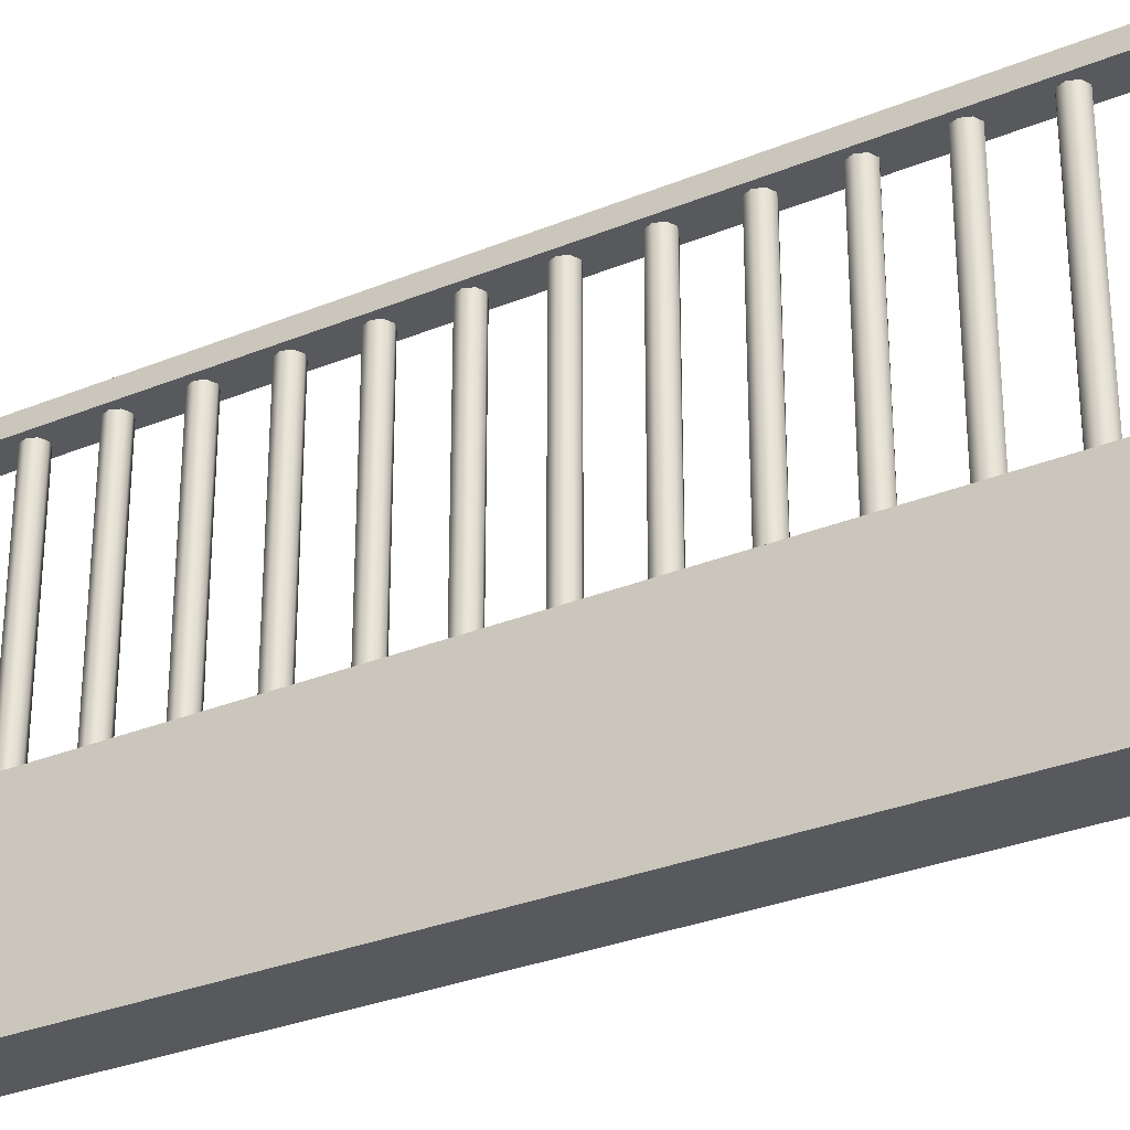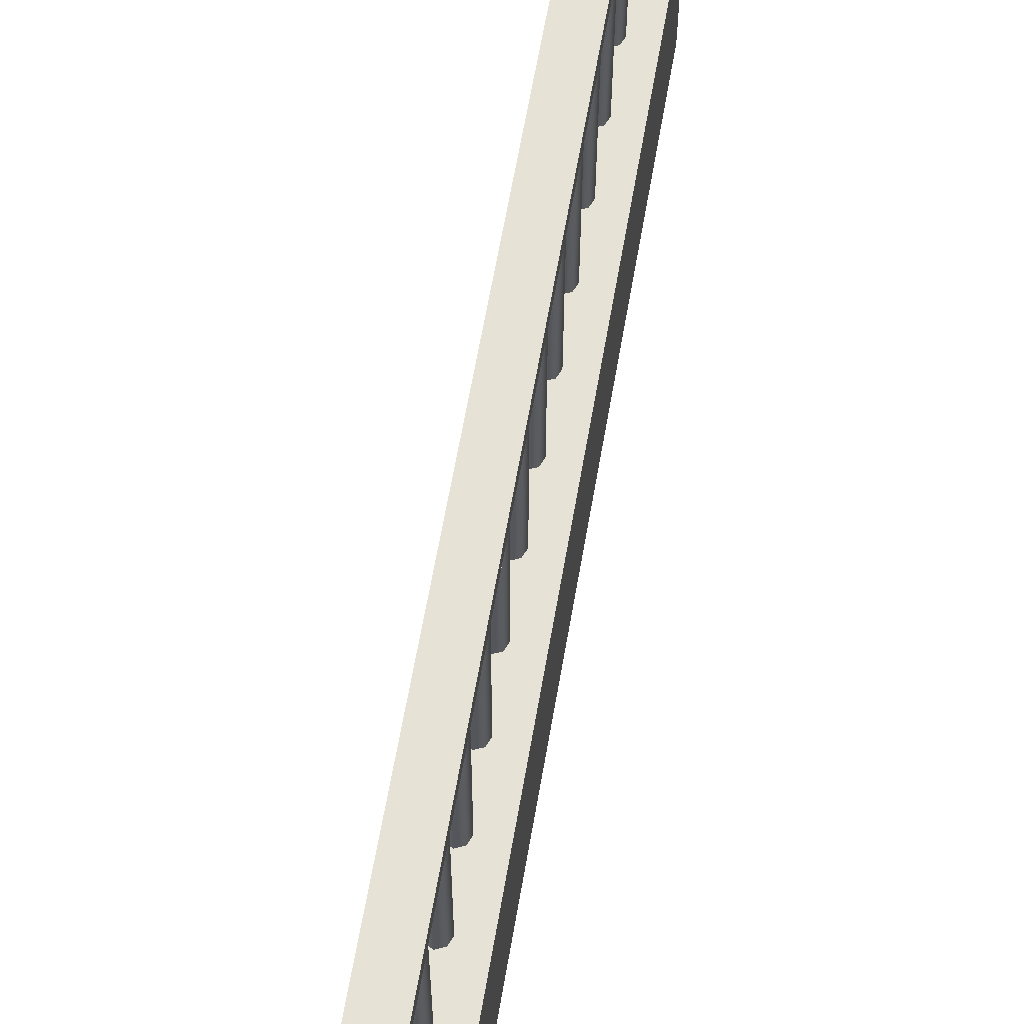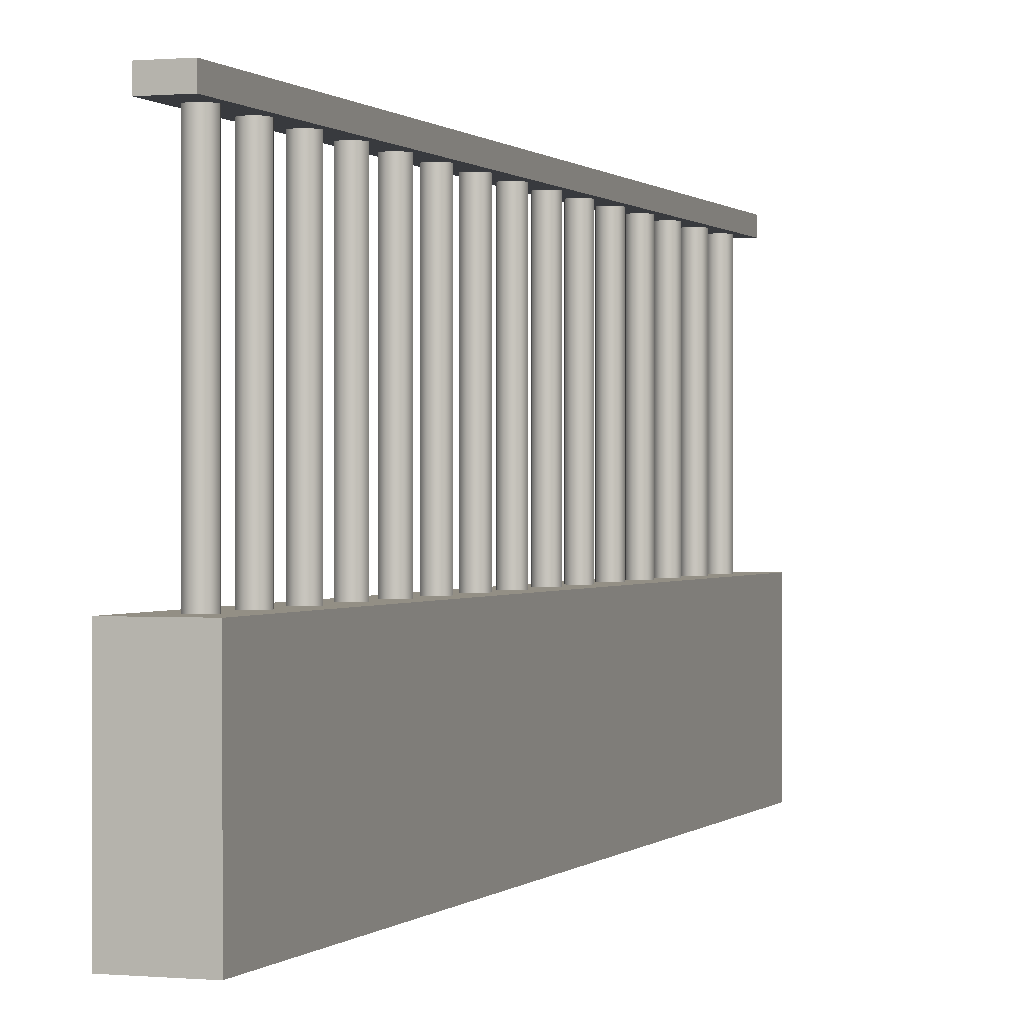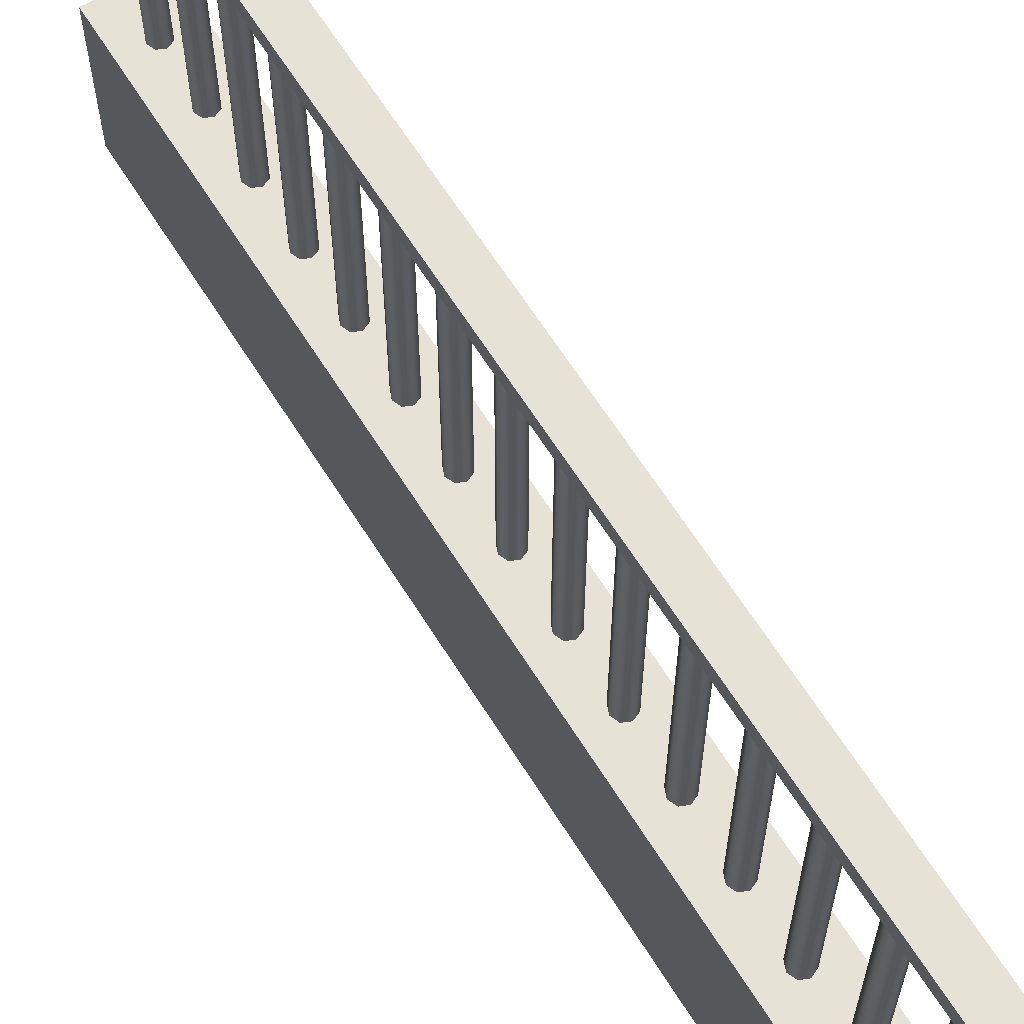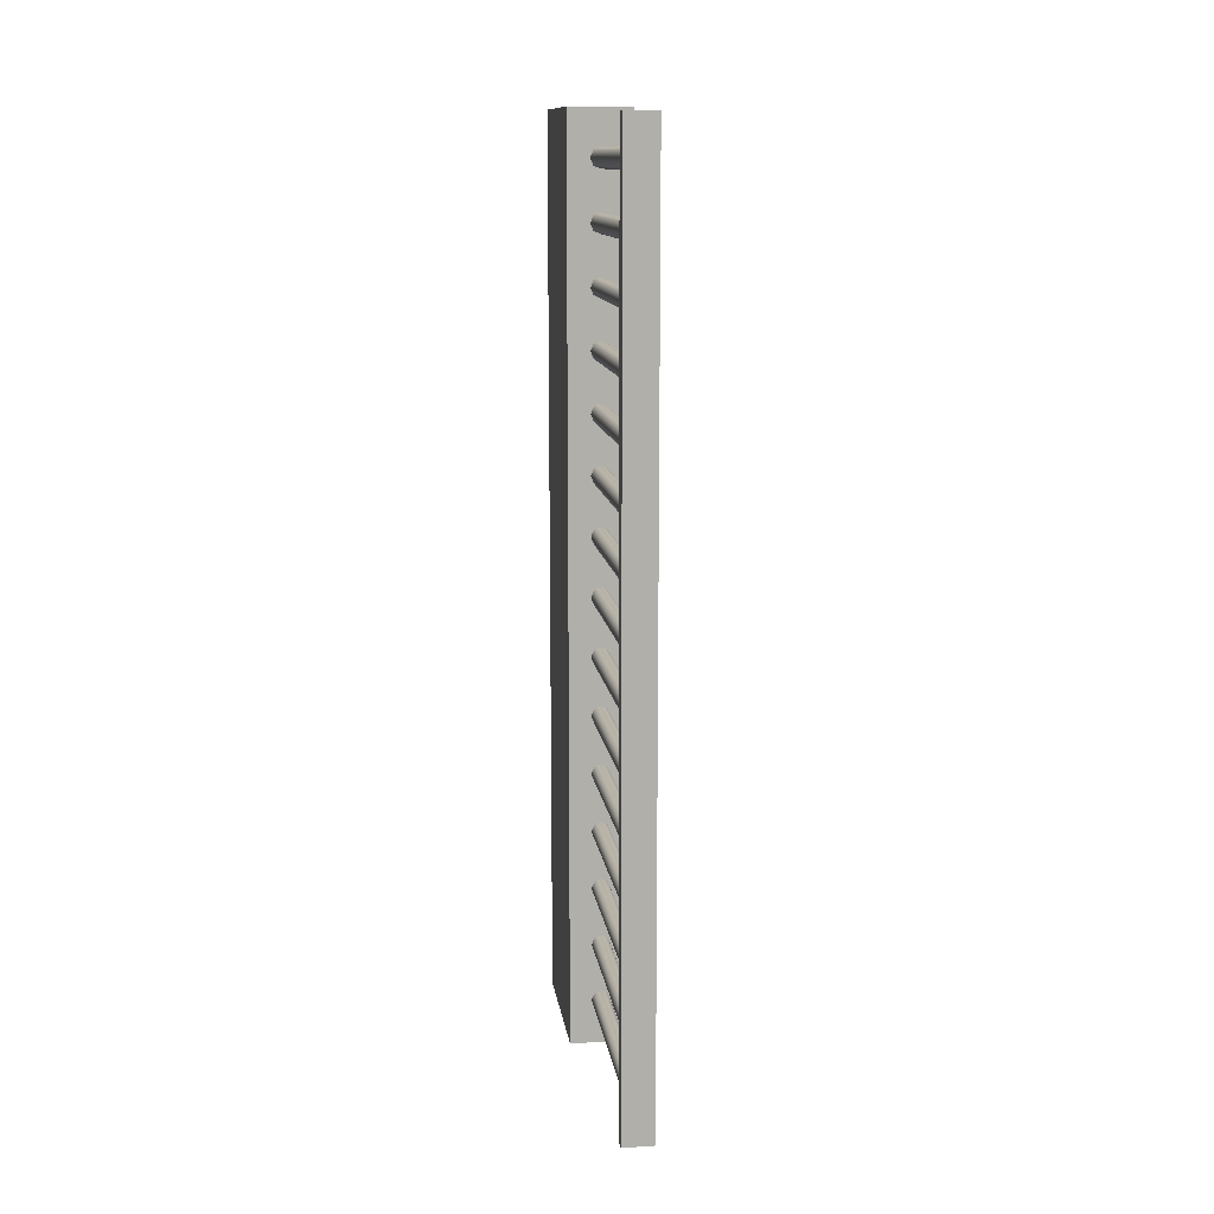
<metadata>
{"format":"obj","ext":"obj","renderer":"f3d","projection":"perspective","resolution":1024,"background":"white","views":[{"elev":-30.1,"azim":121.0,"up":"+Y"},{"elev":63.9,"azim":-170.1,"up":"+Y"},{"elev":0.3,"azim":19.7,"up":"+Y"},{"elev":63.0,"azim":-31.8,"up":"+Y"},{"elev":12.4,"azim":172.0,"up":"+Z"}]}
</metadata>
<code>
o Cube.2664_Cube.058
v 0.4439 0.6938 3.232
v 0.4439 0.6953 3.232
v 0.4409 0.6938 3.232
v 0.4409 0.6953 3.232
v 0.4439 0.6938 3.146
v 0.4439 0.6953 3.146
v 0.4409 0.6938 3.146
v 0.4409 0.6953 3.146
f 2 3 1
f 4 7 3
f 8 5 7
f 6 1 5
f 7 1 3
f 4 6 8
f 2 4 3
f 4 8 7
f 8 6 5
f 6 2 1
f 7 5 1
f 4 2 6
o Cylinder
v 0.4415 0.6623 3.149
v 0.4415 0.6938 3.149
v 0.4418 0.6623 3.149
v 0.4418 0.6938 3.149
v 0.4424 0.6623 3.149
v 0.4424 0.6938 3.149
v 0.4431 0.6623 3.149
v 0.4431 0.6938 3.149
v 0.4433 0.6623 3.149
v 0.4433 0.6938 3.149
v 0.4431 0.6623 3.15
v 0.4431 0.6938 3.15
v 0.4424 0.6623 3.15
v 0.4424 0.6938 3.15
v 0.4418 0.6623 3.15
v 0.4418 0.6938 3.15
v 0.4415 0.6623 3.155
v 0.4415 0.6938 3.155
v 0.4418 0.6623 3.154
v 0.4418 0.6938 3.154
v 0.4424 0.6623 3.154
v 0.4424 0.6938 3.154
v 0.4431 0.6623 3.154
v 0.4431 0.6938 3.154
v 0.4433 0.6623 3.155
v 0.4433 0.6938 3.155
v 0.4431 0.6623 3.156
v 0.4431 0.6938 3.156
v 0.4424 0.6623 3.156
v 0.4424 0.6938 3.156
v 0.4418 0.6623 3.156
v 0.4418 0.6938 3.156
v 0.4415 0.6623 3.161
v 0.4415 0.6938 3.161
v 0.4418 0.6623 3.16
v 0.4418 0.6938 3.16
v 0.4424 0.6623 3.16
v 0.4424 0.6938 3.16
v 0.4431 0.6623 3.16
v 0.4431 0.6938 3.16
v 0.4433 0.6623 3.161
v 0.4433 0.6938 3.161
v 0.4431 0.6623 3.161
v 0.4431 0.6938 3.161
v 0.4424 0.6623 3.162
v 0.4424 0.6938 3.162
v 0.4418 0.6623 3.161
v 0.4418 0.6938 3.161
v 0.4415 0.6623 3.166
v 0.4415 0.6938 3.166
v 0.4418 0.6623 3.166
v 0.4418 0.6938 3.166
v 0.4424 0.6623 3.165
v 0.4424 0.6938 3.165
v 0.4431 0.6623 3.166
v 0.4431 0.6938 3.166
v 0.4433 0.6623 3.166
v 0.4433 0.6938 3.166
v 0.4431 0.6623 3.167
v 0.4431 0.6938 3.167
v 0.4424 0.6623 3.167
v 0.4424 0.6938 3.167
v 0.4418 0.6623 3.167
v 0.4418 0.6938 3.167
v 0.4415 0.6623 3.172
v 0.4415 0.6938 3.172
v 0.4418 0.6623 3.171
v 0.4418 0.6938 3.171
v 0.4424 0.6623 3.171
v 0.4424 0.6938 3.171
v 0.4431 0.6623 3.171
v 0.4431 0.6938 3.171
v 0.4433 0.6623 3.172
v 0.4433 0.6938 3.172
v 0.4431 0.6623 3.173
v 0.4431 0.6938 3.173
v 0.4424 0.6623 3.173
v 0.4424 0.6938 3.173
v 0.4418 0.6623 3.173
v 0.4418 0.6938 3.173
v 0.4415 0.6623 3.178
v 0.4415 0.6938 3.178
v 0.4418 0.6623 3.177
v 0.4418 0.6938 3.177
v 0.4424 0.6623 3.177
v 0.4424 0.6938 3.177
v 0.4431 0.6623 3.177
v 0.4431 0.6938 3.177
v 0.4433 0.6623 3.178
v 0.4433 0.6938 3.178
v 0.4431 0.6623 3.178
v 0.4431 0.6938 3.178
v 0.4424 0.6623 3.179
v 0.4424 0.6938 3.179
v 0.4418 0.6623 3.178
v 0.4418 0.6938 3.178
v 0.4415 0.6623 3.183
v 0.4415 0.6938 3.183
v 0.4418 0.6623 3.183
v 0.4418 0.6938 3.183
v 0.4424 0.6623 3.182
v 0.4424 0.6938 3.182
v 0.4431 0.6623 3.183
v 0.4431 0.6938 3.183
v 0.4433 0.6623 3.183
v 0.4433 0.6938 3.183
v 0.4431 0.6623 3.184
v 0.4431 0.6938 3.184
v 0.4424 0.6623 3.184
v 0.4424 0.6938 3.184
v 0.4418 0.6623 3.184
v 0.4418 0.6938 3.184
v 0.4415 0.6623 3.189
v 0.4415 0.6938 3.189
v 0.4418 0.6623 3.188
v 0.4418 0.6938 3.188
v 0.4424 0.6623 3.188
v 0.4424 0.6938 3.188
v 0.4431 0.6623 3.188
v 0.4431 0.6938 3.188
v 0.4433 0.6623 3.189
v 0.4433 0.6938 3.189
v 0.4431 0.6623 3.19
v 0.4431 0.6938 3.19
v 0.4424 0.6623 3.19
v 0.4424 0.6938 3.19
v 0.4418 0.6623 3.19
v 0.4418 0.6938 3.19
v 0.4415 0.6623 3.195
v 0.4415 0.6938 3.195
v 0.4418 0.6623 3.194
v 0.4418 0.6938 3.194
v 0.4424 0.6623 3.194
v 0.4424 0.6938 3.194
v 0.4431 0.6623 3.194
v 0.4431 0.6938 3.194
v 0.4433 0.6623 3.195
v 0.4433 0.6938 3.195
v 0.4431 0.6623 3.195
v 0.4431 0.6938 3.195
v 0.4424 0.6623 3.196
v 0.4424 0.6938 3.196
v 0.4418 0.6623 3.195
v 0.4418 0.6938 3.195
v 0.4415 0.6623 3.2
v 0.4415 0.6938 3.2
v 0.4418 0.6623 3.2
v 0.4418 0.6938 3.2
v 0.4424 0.6623 3.199
v 0.4424 0.6938 3.199
v 0.4431 0.6623 3.2
v 0.4431 0.6938 3.2
v 0.4433 0.6623 3.2
v 0.4433 0.6938 3.2
v 0.4431 0.6623 3.201
v 0.4431 0.6938 3.201
v 0.4424 0.6623 3.201
v 0.4424 0.6938 3.201
v 0.4418 0.6623 3.201
v 0.4418 0.6938 3.201
v 0.4415 0.6623 3.206
v 0.4415 0.6938 3.206
v 0.4418 0.6623 3.205
v 0.4418 0.6938 3.205
v 0.4424 0.6623 3.205
v 0.4424 0.6938 3.205
v 0.4431 0.6623 3.205
v 0.4431 0.6938 3.205
v 0.4433 0.6623 3.206
v 0.4433 0.6938 3.206
v 0.4431 0.6623 3.207
v 0.4431 0.6938 3.207
v 0.4424 0.6623 3.207
v 0.4424 0.6938 3.207
v 0.4418 0.6623 3.207
v 0.4418 0.6938 3.207
v 0.4415 0.6623 3.212
v 0.4415 0.6938 3.212
v 0.4418 0.6623 3.211
v 0.4418 0.6938 3.211
v 0.4424 0.6623 3.211
v 0.4424 0.6938 3.211
v 0.4431 0.6623 3.211
v 0.4431 0.6938 3.211
v 0.4433 0.6623 3.212
v 0.4433 0.6938 3.212
v 0.4431 0.6623 3.212
v 0.4431 0.6938 3.212
v 0.4424 0.6623 3.212
v 0.4424 0.6938 3.212
v 0.4418 0.6623 3.212
v 0.4418 0.6938 3.212
v 0.4415 0.6623 3.217
v 0.4415 0.6938 3.217
v 0.4418 0.6623 3.217
v 0.4418 0.6938 3.217
v 0.4424 0.6623 3.216
v 0.4424 0.6938 3.216
v 0.4431 0.6623 3.217
v 0.4431 0.6938 3.217
v 0.4433 0.6623 3.217
v 0.4433 0.6938 3.217
v 0.4431 0.6623 3.218
v 0.4431 0.6938 3.218
v 0.4424 0.6623 3.218
v 0.4424 0.6938 3.218
v 0.4418 0.6623 3.218
v 0.4418 0.6938 3.218
v 0.4415 0.6623 3.223
v 0.4415 0.6938 3.223
v 0.4418 0.6623 3.222
v 0.4418 0.6938 3.222
v 0.4424 0.6623 3.222
v 0.4424 0.6938 3.222
v 0.4431 0.6623 3.222
v 0.4431 0.6938 3.222
v 0.4433 0.6623 3.223
v 0.4433 0.6938 3.223
v 0.4431 0.6623 3.223
v 0.4431 0.6938 3.223
v 0.4424 0.6623 3.224
v 0.4424 0.6938 3.224
v 0.4418 0.6623 3.223
v 0.4418 0.6938 3.223
v 0.4415 0.6623 3.228
v 0.4415 0.6938 3.228
v 0.4418 0.6623 3.228
v 0.4418 0.6938 3.228
v 0.4424 0.6623 3.228
v 0.4424 0.6938 3.228
v 0.4431 0.6623 3.228
v 0.4431 0.6938 3.228
v 0.4433 0.6623 3.228
v 0.4433 0.6938 3.228
v 0.4431 0.6623 3.229
v 0.4431 0.6938 3.229
v 0.4424 0.6623 3.229
v 0.4424 0.6938 3.229
v 0.4418 0.6623 3.229
v 0.4418 0.6938 3.229
f 10 11 9
f 12 13 11
f 14 15 13
f 16 17 15
f 18 19 17
f 20 21 19
f 10 22 18
f 22 23 21
f 24 9 23
f 15 19 23
f 26 27 25
f 28 29 27
f 30 31 29
f 32 33 31
f 34 35 33
f 36 37 35
f 26 38 34
f 38 39 37
f 40 25 39
f 31 35 39
f 42 43 41
f 44 45 43
f 46 47 45
f 48 49 47
f 50 51 49
f 52 53 51
f 42 54 50
f 54 55 53
f 56 41 55
f 47 51 55
f 58 59 57
f 60 61 59
f 62 63 61
f 64 65 63
f 66 67 65
f 68 69 67
f 62 58 70
f 70 71 69
f 72 57 71
f 63 67 71
f 74 75 73
f 76 77 75
f 78 79 77
f 80 81 79
f 82 83 81
f 84 85 83
f 80 78 86
f 86 87 85
f 88 73 87
f 79 83 87
f 90 91 89
f 92 93 91
f 94 95 93
f 96 97 95
f 98 99 97
f 100 101 99
f 94 90 102
f 102 103 101
f 104 89 103
f 95 99 103
f 106 107 105
f 108 109 107
f 110 111 109
f 112 113 111
f 114 115 113
f 116 117 115
f 114 112 110
f 118 119 117
f 120 105 119
f 107 111 115
f 122 123 121
f 124 125 123
f 126 127 125
f 128 129 127
f 130 131 129
f 132 133 131
f 128 126 134
f 134 135 133
f 136 121 135
f 133 135 127
f 138 139 137
f 140 141 139
f 142 143 141
f 144 145 143
f 146 147 145
f 148 149 147
f 144 142 150
f 150 151 149
f 152 137 151
f 149 151 143
f 154 155 153
f 156 157 155
f 158 159 157
f 160 161 159
f 162 163 161
f 164 165 163
f 160 158 166
f 166 167 165
f 168 153 167
f 165 167 159
f 170 171 169
f 172 173 171
f 174 175 173
f 176 177 175
f 178 179 177
f 180 181 179
f 176 174 182
f 182 183 181
f 184 169 183
f 181 183 175
f 186 187 185
f 188 189 187
f 190 191 189
f 192 193 191
f 194 195 193
f 196 197 195
f 192 190 198
f 198 199 197
f 200 185 199
f 197 199 191
f 202 203 201
f 204 205 203
f 206 207 205
f 208 209 207
f 210 211 209
f 212 213 211
f 208 206 214
f 214 215 213
f 216 201 215
f 215 203 207
f 218 219 217
f 220 221 219
f 222 223 221
f 224 225 223
f 226 227 225
f 228 229 227
f 230 226 222
f 230 231 229
f 232 217 231
f 229 231 223
f 234 235 233
f 236 237 235
f 238 239 237
f 240 241 239
f 242 243 241
f 244 245 243
f 240 238 246
f 246 247 245
f 248 233 247
f 247 235 239
f 10 12 11
f 12 14 13
f 14 16 15
f 16 18 17
f 18 20 19
f 20 22 21
f 14 12 10
f 10 24 22
f 22 20 18
f 18 16 14
f 14 10 18
f 22 24 23
f 24 10 9
f 23 9 11
f 11 13 15
f 15 17 19
f 19 21 23
f 23 11 15
f 26 28 27
f 28 30 29
f 30 32 31
f 32 34 33
f 34 36 35
f 36 38 37
f 30 28 26
f 26 40 38
f 38 36 34
f 34 32 30
f 30 26 34
f 38 40 39
f 40 26 25
f 39 25 27
f 27 29 31
f 31 33 35
f 35 37 39
f 39 27 31
f 42 44 43
f 44 46 45
f 46 48 47
f 48 50 49
f 50 52 51
f 52 54 53
f 46 44 42
f 42 56 54
f 54 52 50
f 50 48 46
f 46 42 50
f 54 56 55
f 56 42 41
f 55 41 43
f 43 45 47
f 47 49 51
f 51 53 55
f 55 43 47
f 58 60 59
f 60 62 61
f 62 64 63
f 64 66 65
f 66 68 67
f 68 70 69
f 62 60 58
f 58 72 70
f 70 68 66
f 66 64 70
f 64 62 70
f 70 72 71
f 72 58 57
f 71 57 59
f 59 61 63
f 63 65 67
f 67 69 71
f 71 59 63
f 74 76 75
f 76 78 77
f 78 80 79
f 80 82 81
f 82 84 83
f 84 86 85
f 78 76 74
f 74 88 78
f 88 86 78
f 86 84 82
f 82 80 86
f 86 88 87
f 88 74 73
f 87 73 75
f 75 77 79
f 79 81 83
f 83 85 87
f 87 75 79
f 90 92 91
f 92 94 93
f 94 96 95
f 96 98 97
f 98 100 99
f 100 102 101
f 94 92 90
f 90 104 102
f 102 100 98
f 98 96 102
f 96 94 102
f 102 104 103
f 104 90 89
f 103 89 91
f 91 93 95
f 95 97 99
f 99 101 103
f 103 91 95
f 106 108 107
f 108 110 109
f 110 112 111
f 112 114 113
f 114 116 115
f 116 118 117
f 110 108 106
f 106 120 110
f 120 118 110
f 118 116 110
f 116 114 110
f 118 120 119
f 120 106 105
f 119 105 107
f 107 109 111
f 111 113 115
f 115 117 119
f 119 107 115
f 122 124 123
f 124 126 125
f 126 128 127
f 128 130 129
f 130 132 131
f 132 134 133
f 126 124 134
f 124 122 134
f 122 136 134
f 134 132 130
f 130 128 134
f 134 136 135
f 136 122 121
f 135 121 127
f 121 123 127
f 123 125 127
f 127 129 131
f 131 133 127
f 138 140 139
f 140 142 141
f 142 144 143
f 144 146 145
f 146 148 147
f 148 150 149
f 142 140 150
f 140 138 150
f 138 152 150
f 150 148 146
f 146 144 150
f 150 152 151
f 152 138 137
f 151 137 143
f 137 139 143
f 139 141 143
f 143 145 147
f 147 149 143
f 154 156 155
f 156 158 157
f 158 160 159
f 160 162 161
f 162 164 163
f 164 166 165
f 158 156 166
f 156 154 166
f 154 168 166
f 166 164 162
f 162 160 166
f 166 168 167
f 168 154 153
f 167 153 159
f 153 155 159
f 155 157 159
f 159 161 163
f 163 165 159
f 170 172 171
f 172 174 173
f 174 176 175
f 176 178 177
f 178 180 179
f 180 182 181
f 174 172 182
f 172 170 182
f 170 184 182
f 182 180 178
f 178 176 182
f 182 184 183
f 184 170 169
f 183 169 175
f 169 171 175
f 171 173 175
f 175 177 179
f 179 181 175
f 186 188 187
f 188 190 189
f 190 192 191
f 192 194 193
f 194 196 195
f 196 198 197
f 190 188 198
f 188 186 198
f 186 200 198
f 198 196 194
f 194 192 198
f 198 200 199
f 200 186 185
f 199 185 191
f 185 187 191
f 187 189 191
f 191 193 195
f 195 197 191
f 202 204 203
f 204 206 205
f 206 208 207
f 208 210 209
f 210 212 211
f 212 214 213
f 206 204 214
f 204 202 214
f 202 216 214
f 214 212 210
f 210 208 214
f 214 216 215
f 216 202 201
f 215 201 203
f 203 205 207
f 207 209 211
f 211 213 207
f 213 215 207
f 218 220 219
f 220 222 221
f 222 224 223
f 224 226 225
f 226 228 227
f 228 230 229
f 222 220 218
f 218 232 230
f 230 228 226
f 226 224 222
f 222 218 230
f 230 232 231
f 232 218 217
f 231 217 219
f 219 221 231
f 221 223 231
f 223 225 227
f 227 229 223
f 234 236 235
f 236 238 237
f 238 240 239
f 240 242 241
f 242 244 243
f 244 246 245
f 238 236 246
f 236 234 246
f 234 248 246
f 246 244 242
f 242 240 246
f 246 248 247
f 248 234 233
f 247 233 235
f 235 237 239
f 239 241 243
f 243 245 239
f 245 247 239
o Cube
v 0.4454 0.657 3.233
v 0.4454 0.672 3.233
v 0.4394 0.657 3.233
v 0.4394 0.672 3.233
v 0.4454 0.657 3.145
v 0.4454 0.672 3.145
v 0.4394 0.657 3.145
v 0.4394 0.672 3.145
f 250 251 249
f 252 255 251
f 256 253 255
f 254 249 253
f 255 249 251
f 252 254 256
f 250 252 251
f 252 256 255
f 256 254 253
f 254 250 249
f 255 253 249
f 252 250 254

</code>
